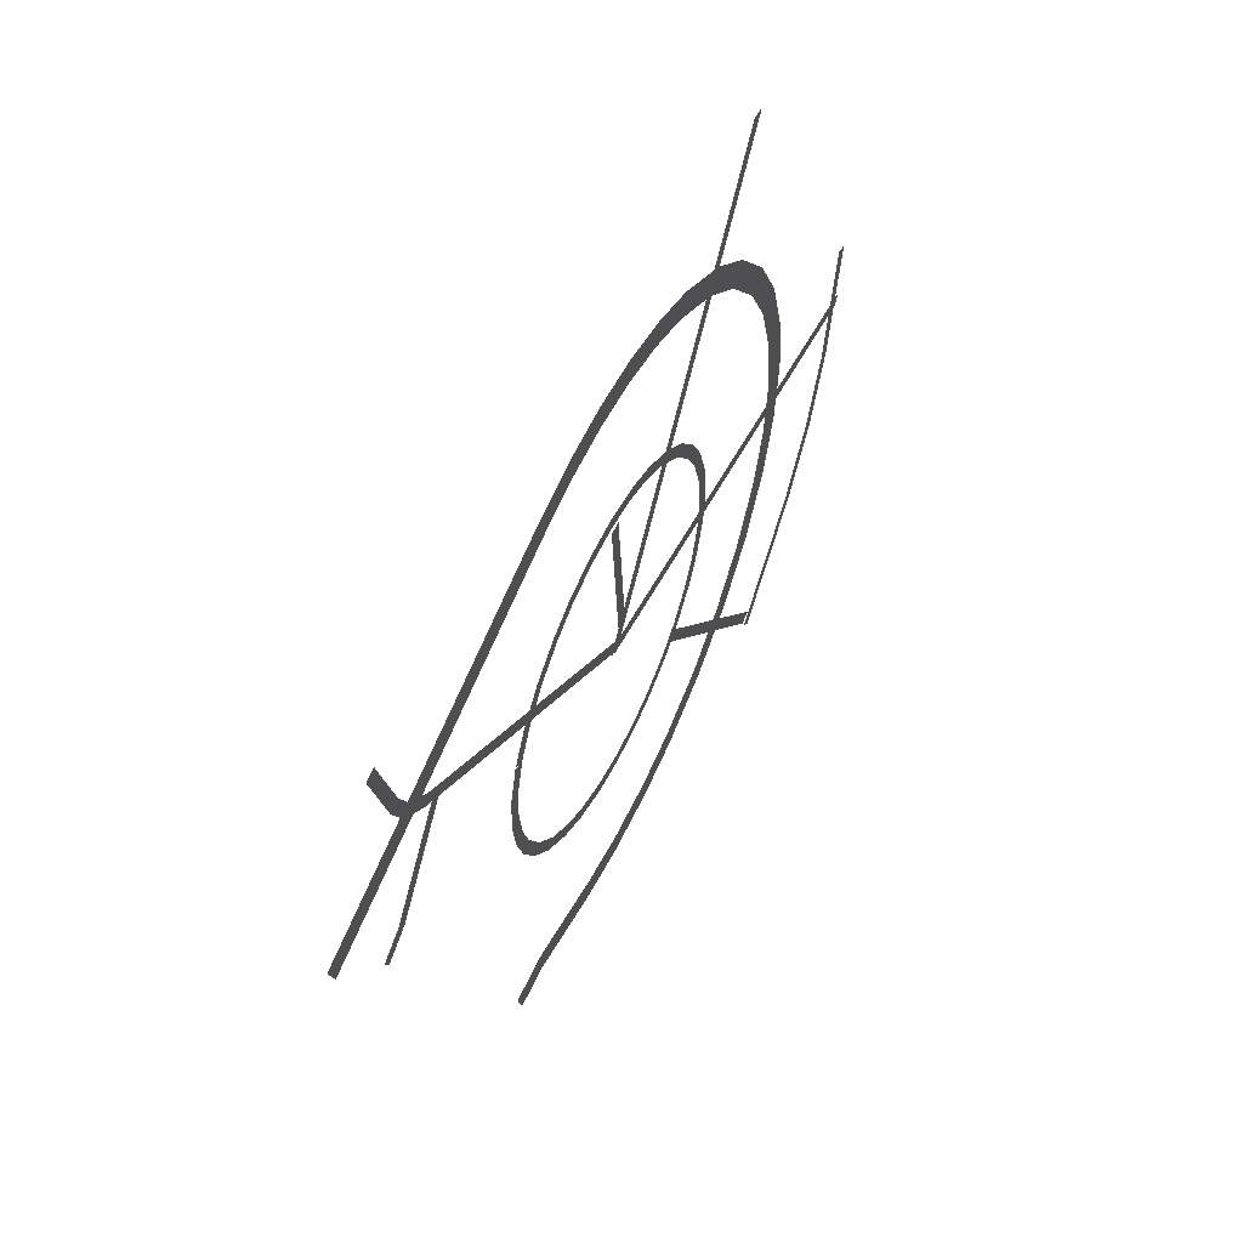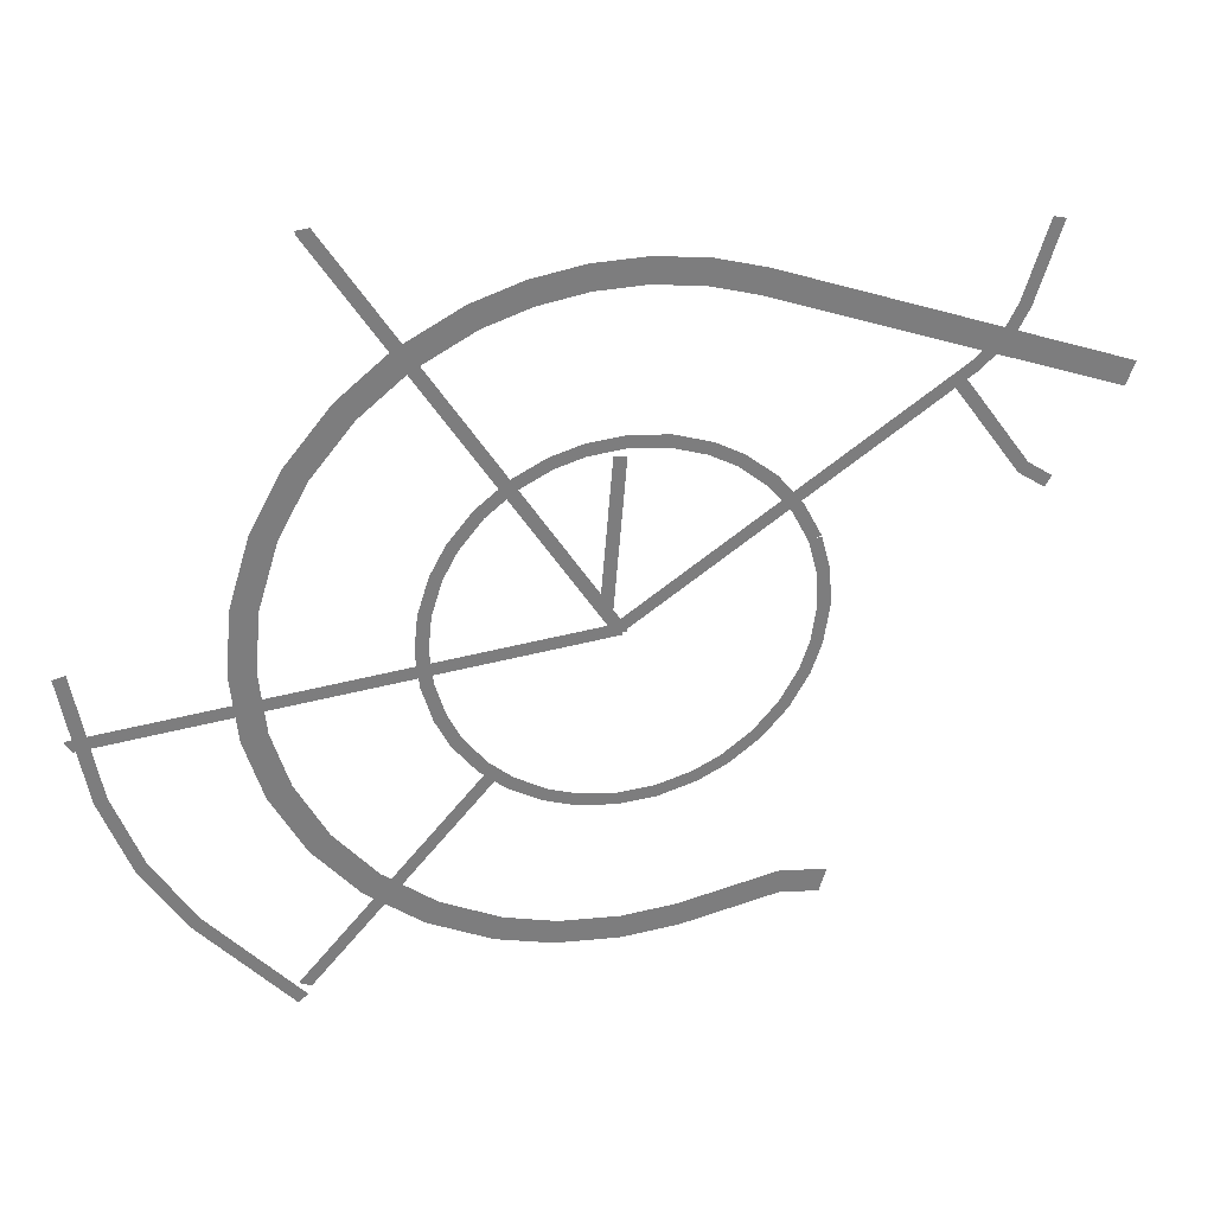
<metadata>
{"format":"obj","ext":"obj","renderer":"f3d","projection":"perspective","resolution":1024,"background":"white","views":[{"elev":55.1,"azim":115.9,"up":"+Z"},{"elev":31.1,"azim":-14.4,"up":"+Z"}]}
</metadata>
<code>
o Roads
v 132.3 -20.01 -105.5
v 132.5 -20.01 -105.5
v 193.4 -20.01 -128.1
v 191.8 -20.01 -132.3
v 131 -20.01 -109.8
v 119.8 -20.01 -220.5
v 137.3 -20.01 -217
v 138.1 -20.01 -217
v 145.8 -20.01 -218.1
v 146.3 -20.01 -218.2
v 137.8 -20.01 -221.5
v 120.6 -20.01 -225
v 120.3 -20.01 -225
v 110.2 -20.01 -225.8
v 109.8 -20.01 -225.8
v 98.65 -20.01 -224.8
v 98.26 -20.01 -224.7
v 88.51 -20.01 -222
v 88.11 -20.01 -221.9
v 77.03 -20.01 -216.4
v 76.63 -20.01 -216.2
v 66.92 -20.01 -208.5
v 66.59 -20.01 -208.2
v 58.67 -20.01 -198.7
v 58.41 -20.01 -198.3
v 52.62 -20.01 -187.4
v 52.45 -20.01 -187
v 49.24 -20.01 -176.2
v 49.15 -20.01 -175.8
v 48.02 -20.01 -163.9
v 48.02 -20.01 -163.5
v 49.14 -20.01 -152.3
v 49.22 -20.01 -151.8
v 52.83 -20.01 -140
v 53 -20.01 -139.6
v 58.32 -20.01 -129.7
v 58.56 -20.01 -129.4
v 66.42 -20.01 -119.8
v 66.73 -20.01 -119.5
v 75.43 -20.01 -112.4
v 75.79 -20.01 -112.2
v 86.69 -20.01 -106.4
v 87.06 -20.01 -106.2
v 95.61 -20.01 -103.4
v 95.94 -20.01 -103.4
v 104.8 -20.01 -101.9
v 105.1 -20.01 -101.9
v 114.1 -20.01 -101.7
v 114.5 -20.01 -101.7
v 123.4 -20.01 -102.9
v 123.7 -20.01 -103
v 145 -20.01 -222.5
v 122.6 -20.01 -107.4
v 110.1 -20.01 -221.3
v 114 -20.01 -106.2
v 105.4 -20.01 -106.3
v 99.26 -20.01 -220.3
v 96.84 -20.01 -107.8
v 89.91 -20.01 -217.7
v 88.64 -20.01 -110.4
v 79.23 -20.01 -212.5
v 69.89 -20.01 -205.1
v 78.11 -20.01 -116
v 69.75 -20.01 -122.9
v 62.27 -20.01 -196
v 56.7 -20.01 -185.5
v 62.18 -20.01 -132.1
v 57.07 -20.01 -141.6
v 53.61 -20.01 -175.2
v 52.52 -20.01 -163.7
v 53.59 -20.01 -152.9
v 110.9 -20.01 -134
v 110.9 -20.01 -134.1
v 108.6 -20.01 -161.6
v 106.4 -20.01 -161.5
v 108.7 -20.01 -134
v 55.45 -20.01 -224.6
v 55.66 -20.01 -224.3
v 88.75 -20.01 -187.1
v 90.43 -20.01 -188.6
v 57.48 -20.01 -225.6
v 133.2 -20.01 -221.4
v 131.7 -20.01 -219.8
v 139.3 -20.01 -146.2
v 139.5 -20.01 -146.4
v 140.5 -20.01 -153.3
v 142 -20.01 -159.3
v 142.5 -20.01 -152.4
v 141.5 -20.01 -152.9
v 142.6 -20.01 -152.6
v 144.2 -20.01 -158.8
v 144.3 -20.01 -159
v 144.6 -20.01 -165.4
v 144.6 -20.01 -165.6
v 143.6 -20.01 -172.3
v 143.6 -20.01 -172.5
v 141.8 -20.01 -177.8
v 141.7 -20.01 -178
v 138.4 -20.01 -183.8
v 138.2 -20.01 -184
v 133.8 -20.01 -189.1
v 133.6 -20.01 -189.2
v 128.2 -20.01 -193.3
v 128 -20.01 -193.4
v 123 -20.01 -195.9
v 122.8 -20.01 -196
v 116.3 -20.01 -197.7
v 116.1 -20.01 -197.8
v 109.4 -20.01 -198.2
v 109.1 -20.01 -198.2
v 102.5 -20.01 -197.2
v 102.2 -20.01 -197.2
v 96.95 -20.01 -195.3
v 96.75 -20.01 -195.2
v 90.93 -20.01 -191.8
v 90.76 -20.01 -191.7
v 86.53 -20.01 -188
v 86.38 -20.01 -187.8
v 82.26 -20.01 -182.5
v 82.15 -20.01 -182.3
v 79.63 -20.01 -177.3
v 79.56 -20.01 -177.1
v 77.64 -20.01 -170.7
v 77.6 -20.01 -170.4
v 76.96 -20.01 -164.1
v 76.96 -20.01 -163.9
v 77.6 -20.01 -157.6
v 77.65 -20.01 -157.3
v 79.66 -20.01 -150.9
v 79.75 -20.01 -150.7
v 82.42 -20.01 -145.8
v 82.54 -20.01 -145.6
v 86.81 -20.01 -140.4
v 86.98 -20.01 -140.2
v 92.23 -20.01 -136
v 92.43 -20.01 -135.9
v 98.44 -20.01 -132.8
v 98.64 -20.01 -132.8
v 104 -20.01 -131.2
v 104.3 -20.01 -131.2
v 111 -20.01 -130.6
v 111.2 -20.01 -130.6
v 117.9 -20.01 -131.3
v 118.1 -20.01 -131.4
v 124.5 -20.01 -133.5
v 124.7 -20.01 -133.6
v 129.6 -20.01 -136.3
v 129.8 -20.01 -136.4
v 135 -20.01 -140.8
v 135.1 -20.01 -140.9
v 137.5 -20.01 -147.5
v 133.4 -20.01 -142.4
v 142.4 -20.01 -165.4
v 141.4 -20.01 -171.8
v 128.4 -20.01 -138.2
v 139.7 -20.01 -177
v 123.7 -20.01 -135.6
v 136.5 -20.01 -182.6
v 117.5 -20.01 -133.6
v 132.2 -20.01 -187.5
v 111 -20.01 -132.8
v 127 -20.01 -191.4
v 104.6 -20.01 -133.4
v 122.1 -20.01 -193.8
v 99.36 -20.01 -134.9
v 115.8 -20.01 -195.5
v 93.55 -20.01 -137.8
v 109.3 -20.01 -195.9
v 88.48 -20.01 -141.9
v 102.9 -20.01 -195
v 84.34 -20.01 -146.9
v 97.79 -20.01 -193.2
v 81.78 -20.01 -151.7
v 92.16 -20.01 -189.9
v 79.83 -20.01 -157.9
v 88.1 -20.01 -186.4
v 79.21 -20.01 -164
v 84.11 -20.01 -181.2
v 79.83 -20.01 -170.1
v 81.69 -20.01 -176.4
v 24.02 -20.01 -159.4
v 24.14 -20.01 -159.8
v 40.67 -20.01 -208.7
v 56.83 -20.01 -227.2
v 55.13 -20.01 -228.7
v 38.91 -20.01 -210.1
v 38.8 -20.01 -209.9
v 31.14 -20.01 -197.5
v 31.05 -20.01 -197.3
v 25.99 -20.01 -183.6
v 25.94 -20.01 -183.4
v 33.12 -20.01 -196.4
v 28.14 -20.01 -182.9
v 21.95 -20.01 -160.3
v 22.53 -20.01 -171.7
v 23.22 -20.01 -171.4
v 110 -20.01 -163.6
v 110.2 -20.01 -165.8
v 23.82 -20.01 -173.6
v 175.1 -20.01 -145.6
v 174.9 -20.01 -145.3
v 162 -20.01 -127.4
v 163.9 -20.01 -126.1
v 176.6 -20.01 -143.9
v 180.9 -20.01 -146.8
v 180 -20.01 -148.9
v 179.7 -20.01 -148.8
v 179.3 -20.01 -102.4
v 179.2 -20.01 -102.6
v 174.9 -20.01 -116.5
v 174.8 -20.01 -116.7
v 172.2 -20.01 -121.7
v 172 -20.01 -122
v 167 -20.01 -126.6
v 166.9 -20.01 -126.7
v 109.6 -20.01 -165.7
v 108.4 -20.01 -163.9
v 165.6 -20.01 -124.8
v 170.3 -20.01 -120.5
v 172.7 -20.01 -115.8
v 177 -20.01 -102
v 64.79 -20.01 -92.01
v 110.9 -20.01 -164.5
v 111 -20.01 -165.4
v 108.7 -20.01 -165.2
v 62.71 -20.01 -92.93
v 62.54 -20.01 -92.29
f 1 2 3
f 3 4 5
f 6 7 8
f 8 9 10
f 11 12 13
f 13 14 15
f 15 16 17
f 17 18 19
f 19 20 21
f 21 22 23
f 23 24 25
f 25 26 27
f 27 28 29
f 29 30 31
f 31 32 33
f 33 34 35
f 35 36 37
f 37 38 39
f 39 40 41
f 41 42 43
f 43 44 45
f 45 46 47
f 47 48 49
f 49 50 51
f 51 1 3
f 6 8 10
f 11 13 15
f 15 17 19
f 19 21 23
f 23 25 27
f 27 29 31
f 31 33 35
f 35 37 39
f 39 41 43
f 43 45 47
f 47 49 51
f 51 3 5
f 10 52 11
f 11 15 19
f 39 43 47
f 47 51 5
f 6 10 11
f 47 5 53
f 54 6 11
f 47 53 55
f 54 11 19
f 47 55 56
f 57 54 19
f 47 56 58
f 59 57 19
f 47 58 60
f 61 59 19
f 39 47 60
f 62 61 19
f 39 60 63
f 62 19 23
f 39 63 64
f 65 62 23
f 35 39 64
f 66 65 23
f 35 64 67
f 66 23 27
f 35 67 68
f 69 66 27
f 31 35 68
f 70 69 27
f 31 68 71
f 70 27 31
f 31 71 70
f 73 74 75
f 73 75 76
f 77 78 79
f 79 80 81
f 77 79 81
f 84 85 86
f 87 86 85
f 85 88 89
f 89 90 91
f 91 92 93
f 93 94 95
f 95 96 97
f 97 98 99
f 99 100 101
f 101 102 103
f 103 104 105
f 105 106 107
f 107 108 109
f 109 110 111
f 111 112 113
f 113 114 115
f 115 116 117
f 117 118 119
f 119 120 121
f 121 122 123
f 123 124 125
f 125 126 127
f 127 128 129
f 129 130 131
f 131 132 133
f 133 134 135
f 135 136 137
f 137 138 139
f 139 140 141
f 141 142 143
f 143 144 145
f 145 146 147
f 147 148 149
f 149 150 84
f 84 86 151
f 87 85 89
f 89 91 93
f 93 95 97
f 97 99 101
f 101 103 105
f 105 107 109
f 109 111 113
f 113 115 117
f 117 119 121
f 121 123 125
f 125 127 129
f 129 131 133
f 133 135 137
f 137 139 141
f 141 143 145
f 145 147 149
f 149 84 151
f 87 89 93
f 149 151 152
f 153 87 93
f 145 149 152
f 154 153 93
f 145 152 155
f 156 154 93
f 145 155 157
f 156 93 97
f 141 145 157
f 158 156 97
f 141 157 159
f 160 158 97
f 141 159 161
f 160 97 101
f 137 141 161
f 162 160 101
f 137 161 163
f 164 162 101
f 137 163 165
f 164 101 105
f 133 137 165
f 166 164 105
f 133 165 167
f 168 166 105
f 133 167 169
f 168 105 109
f 129 133 169
f 170 168 109
f 129 169 171
f 172 170 109
f 129 171 173
f 172 109 113
f 125 129 173
f 174 172 113
f 125 173 175
f 176 174 113
f 125 175 177
f 176 113 117
f 121 125 177
f 178 176 117
f 121 177 179
f 180 178 117
f 121 179 180
f 180 117 121
f 183 184 185
f 185 186 187
f 187 188 189
f 189 190 191
f 183 185 187
f 187 189 191
f 192 183 187
f 192 187 191
f 193 192 191
f 182 193 191
f 182 191 194
f 195 196 197
f 197 198 199
f 195 197 199
f 200 201 202
f 202 203 204
f 207 200 202
f 207 202 204
f 204 205 207
f 209 210 211
f 211 212 213
f 213 214 215
f 215 216 217
f 209 211 213
f 213 215 217
f 213 217 218
f 213 218 219
f 213 219 220
f 209 213 220
f 209 220 221
f 222 223 224
f 225 226 227
f 222 224 225
f 222 225 227
l 82 83
l 208 209
l 206 207
l 181 182
l 72 73

</code>
